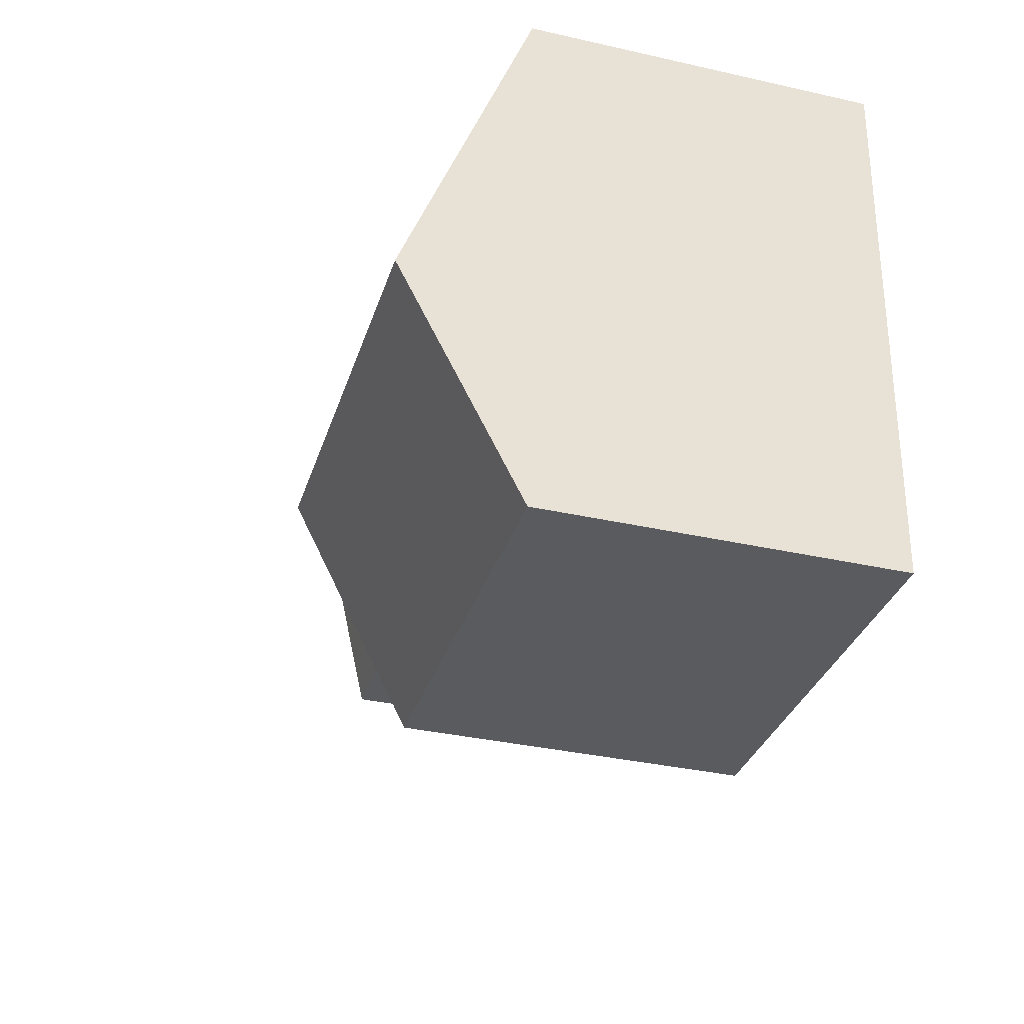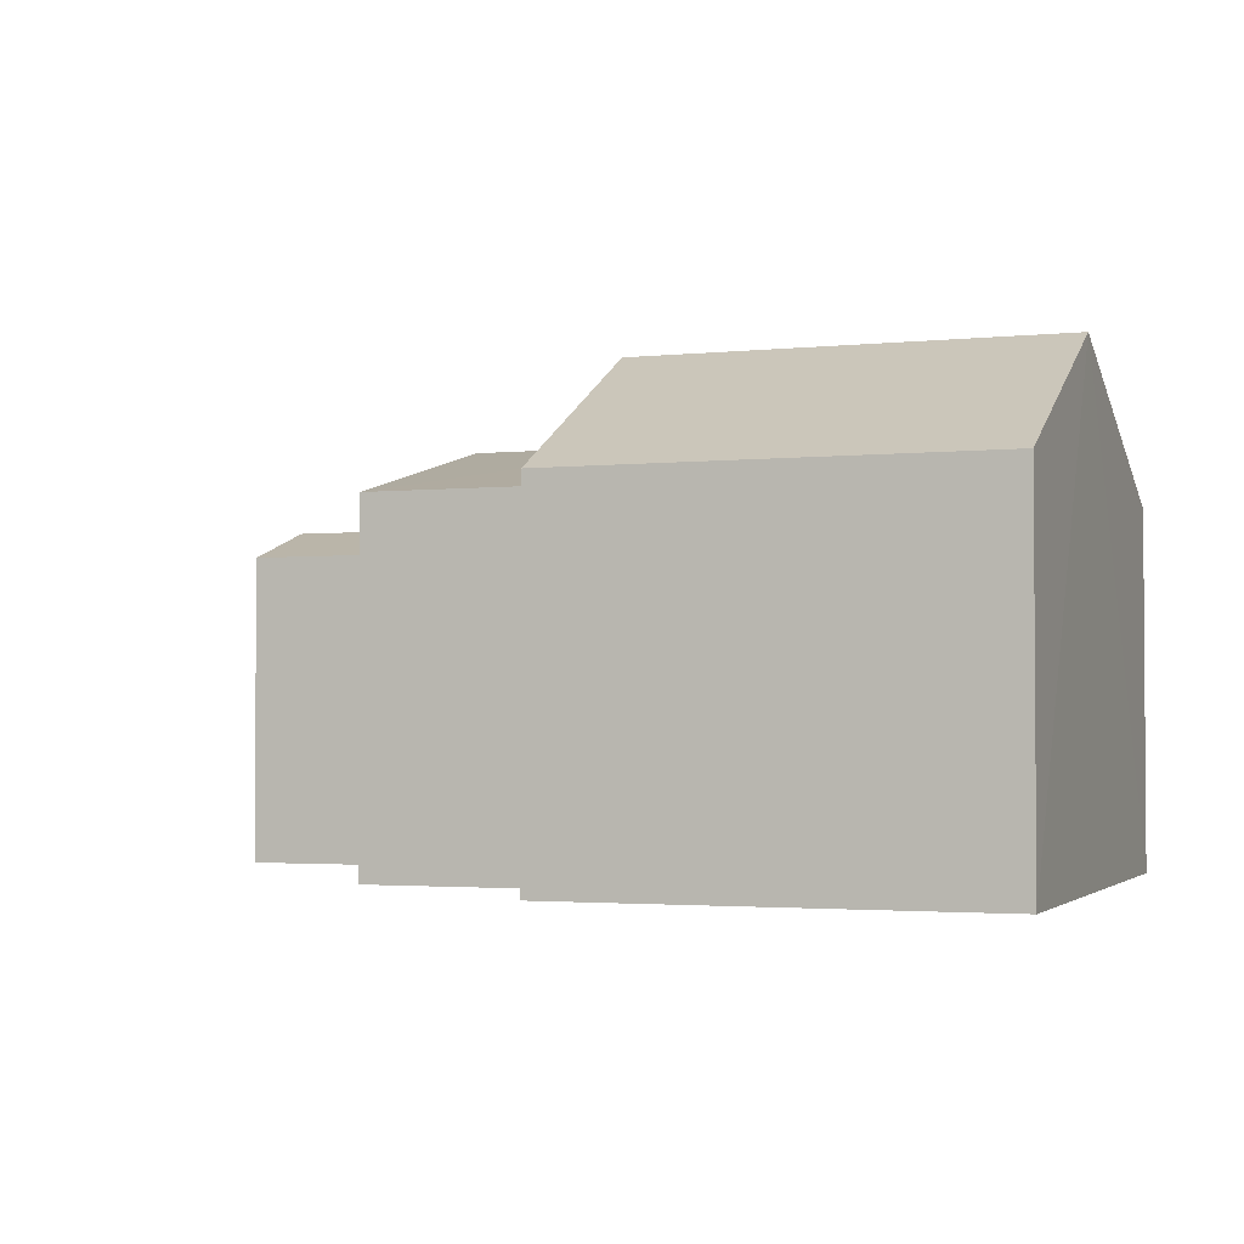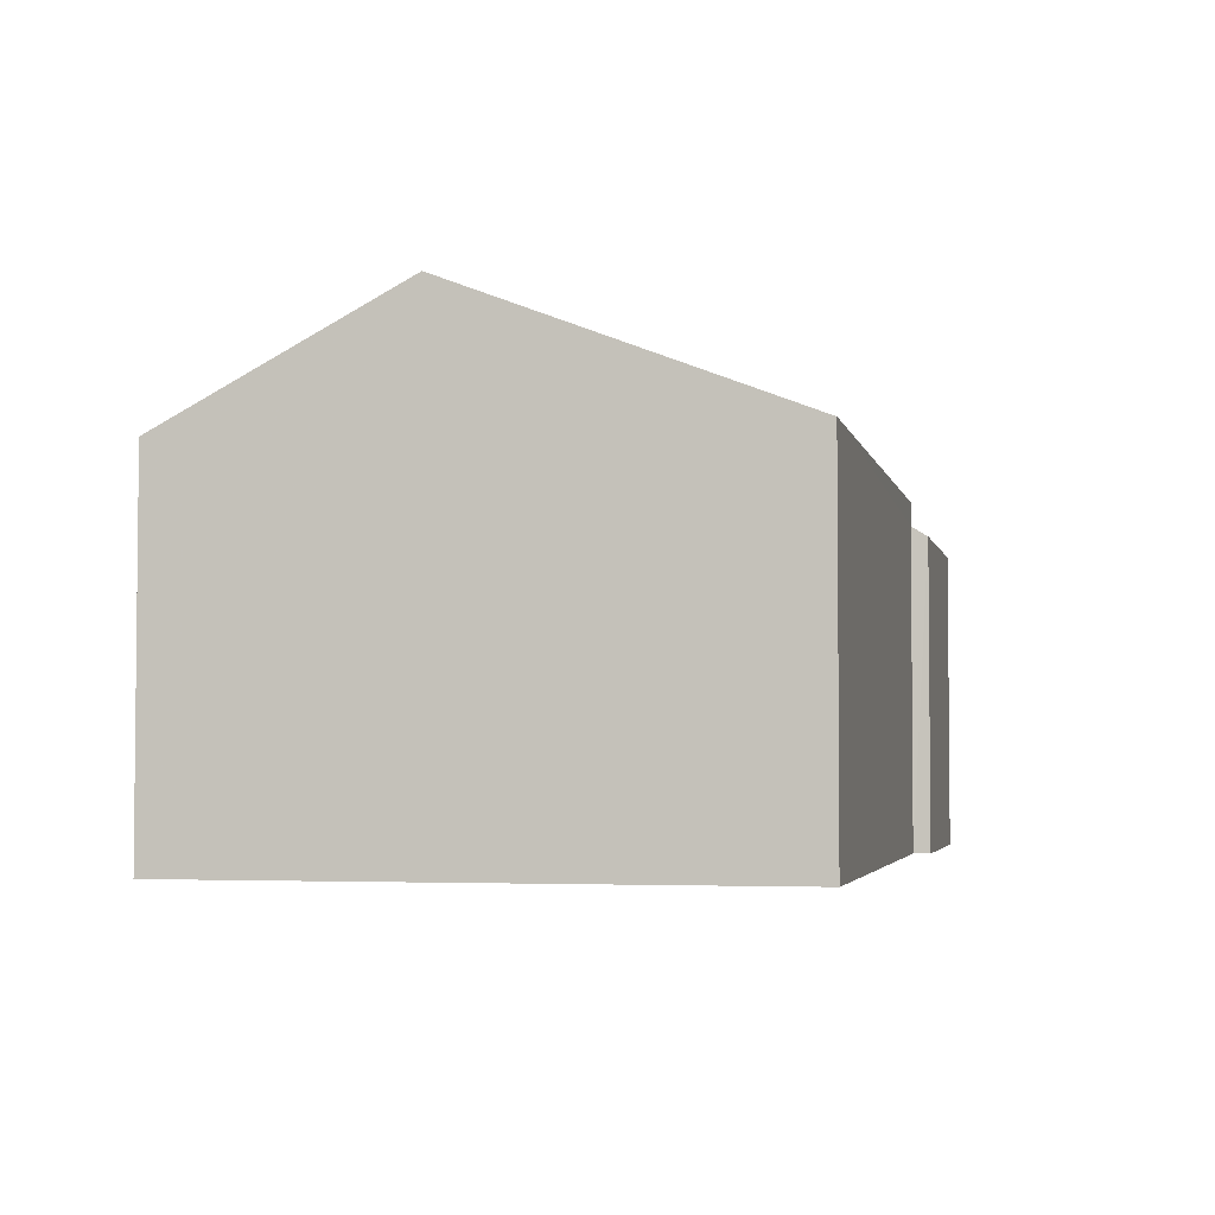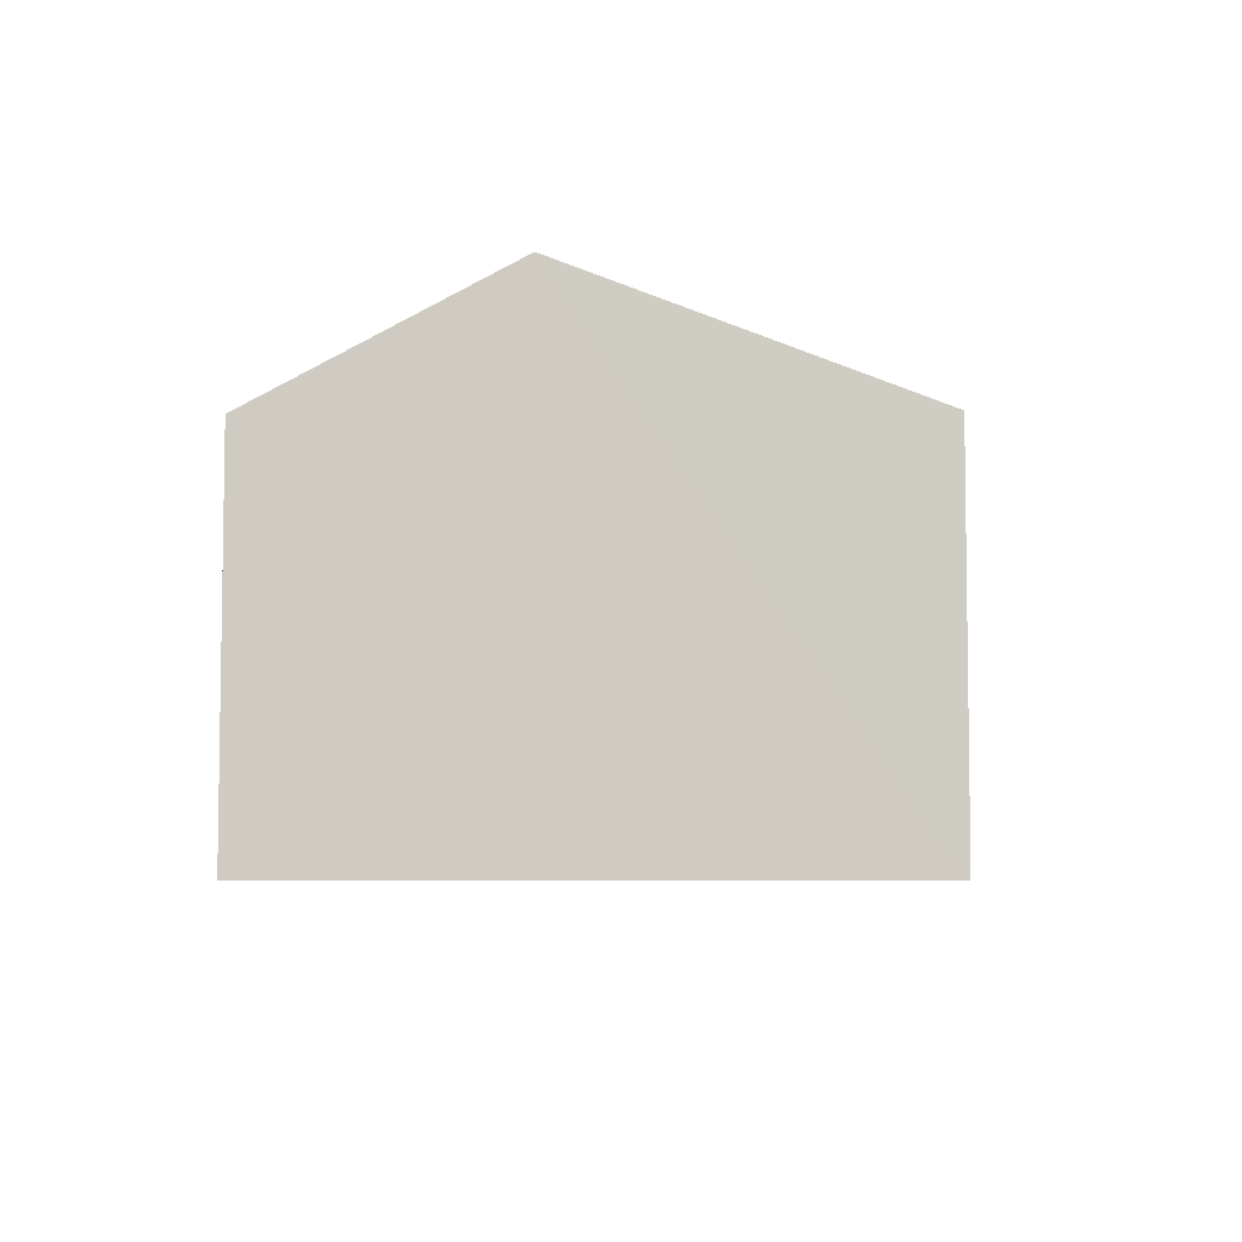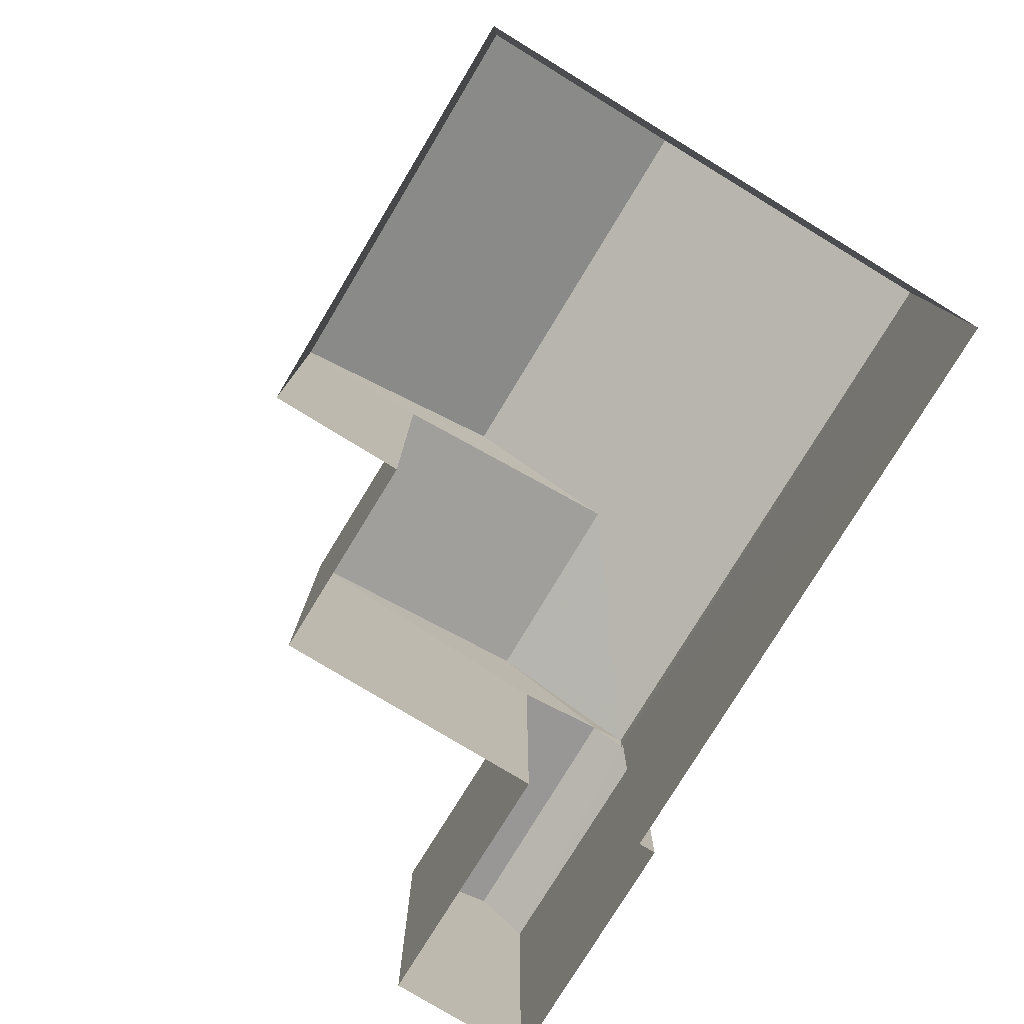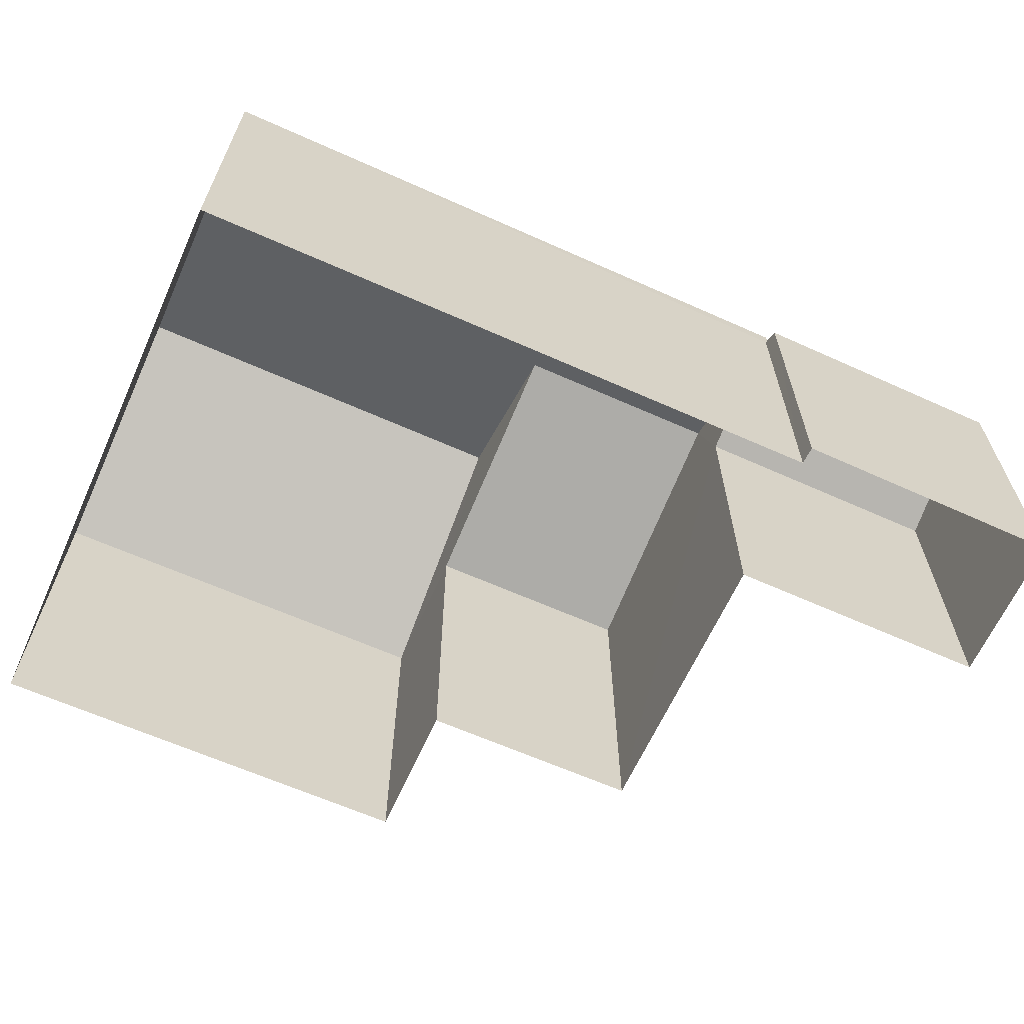
<metadata>
{"format":"obj","ext":"obj","renderer":"f3d","projection":"perspective","resolution":1024,"background":"white","views":[{"elev":-35.4,"azim":73.4,"up":"+Y"},{"elev":-2.4,"azim":17.9,"up":"+Z"},{"elev":-3.5,"azim":99.6,"up":"+Z"},{"elev":-5.8,"azim":89.1,"up":"+Z"},{"elev":-78.2,"azim":56.3,"up":"+Z"},{"elev":-64.1,"azim":153.3,"up":"+Z"}]}
</metadata>
<code>
v -3.727e+05 -1.034e+05 31.54
v -3.727e+05 -1.034e+05 31.54
v -3.727e+05 -1.034e+05 31.54
v -3.727e+05 -1.034e+05 31.54
v -3.727e+05 -1.034e+05 31.54
v -3.727e+05 -1.034e+05 31.54
v -3.727e+05 -1.034e+05 31.54
v -3.727e+05 -1.034e+05 31.54
v -3.727e+05 -1.034e+05 31.54
v -3.727e+05 -1.034e+05 31.54
v -3.727e+05 -1.034e+05 40.95
v -3.727e+05 -1.034e+05 40.95
v -3.727e+05 -1.034e+05 39.72
v -3.727e+05 -1.034e+05 38.49
v -3.727e+05 -1.034e+05 38.49
v -3.727e+05 -1.034e+05 39.72
v -3.727e+05 -1.034e+05 38.5
v -3.727e+05 -1.034e+05 38.5
v -3.727e+05 -1.034e+05 38.44
v -3.727e+05 -1.034e+05 38.01
v -3.727e+05 -1.034e+05 37.8
v -3.727e+05 -1.034e+05 37.8
v -3.727e+05 -1.034e+05 38.44
v -3.727e+05 -1.034e+05 38.01
v -3.727e+05 -1.034e+05 38.5
v -3.727e+05 -1.034e+05 38.5
v -3.727e+05 -1.034e+05 37.81
v -3.727e+05 -1.034e+05 37.81
f 1 2 3
f 4 1 5
f 6 7 8
f 6 8 3
f 9 5 1
f 7 10 8
f 8 9 3
f 3 9 1
f 11 12 13
f 12 14 13
f 13 15 16
f 13 14 15
f 13 16 17
f 18 13 17
f 19 20 21
f 21 20 22
f 19 23 20
f 22 20 24
f 12 25 26
f 12 11 25
f 23 19 27
f 28 23 27
f 21 7 27
f 21 27 19
f 7 6 27
f 22 24 8
f 10 22 8
f 22 10 7
f 21 22 7
f 18 1 25
f 13 18 11
f 1 4 25
f 11 18 25
f 18 17 2
f 1 18 2
f 28 27 6
f 3 28 6
f 3 2 28
f 15 20 23
f 23 28 16
f 15 23 16
f 28 2 17
f 28 17 16
f 26 5 12
f 5 9 12
f 9 14 12
f 24 14 9
f 9 8 24
f 15 14 24
f 20 15 24
f 26 4 5
f 26 25 4

</code>
